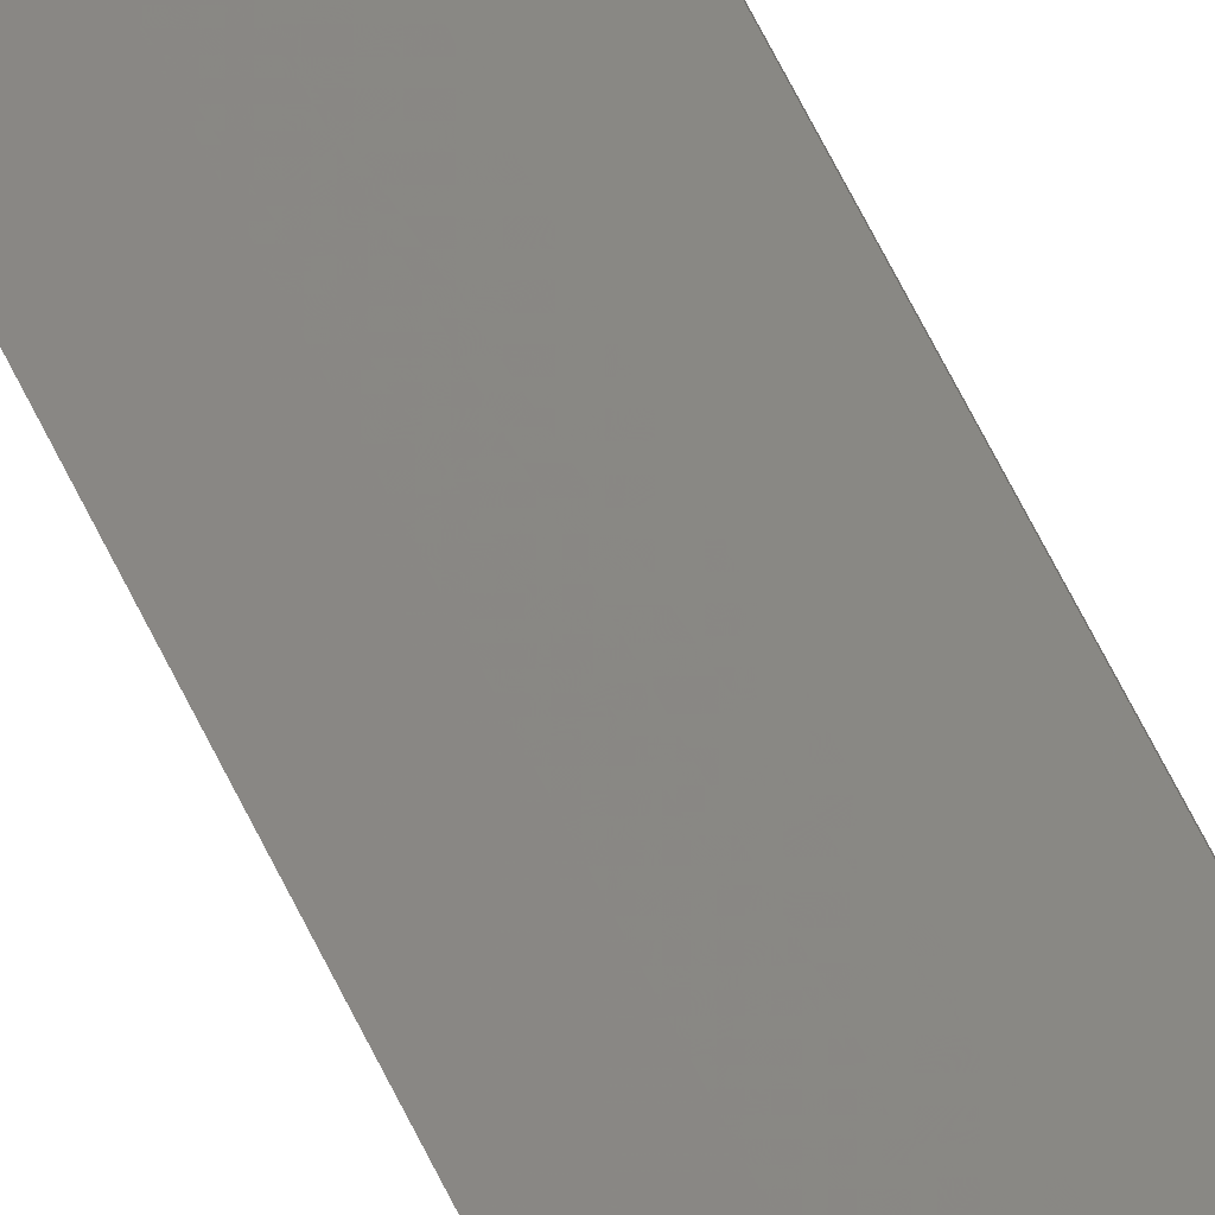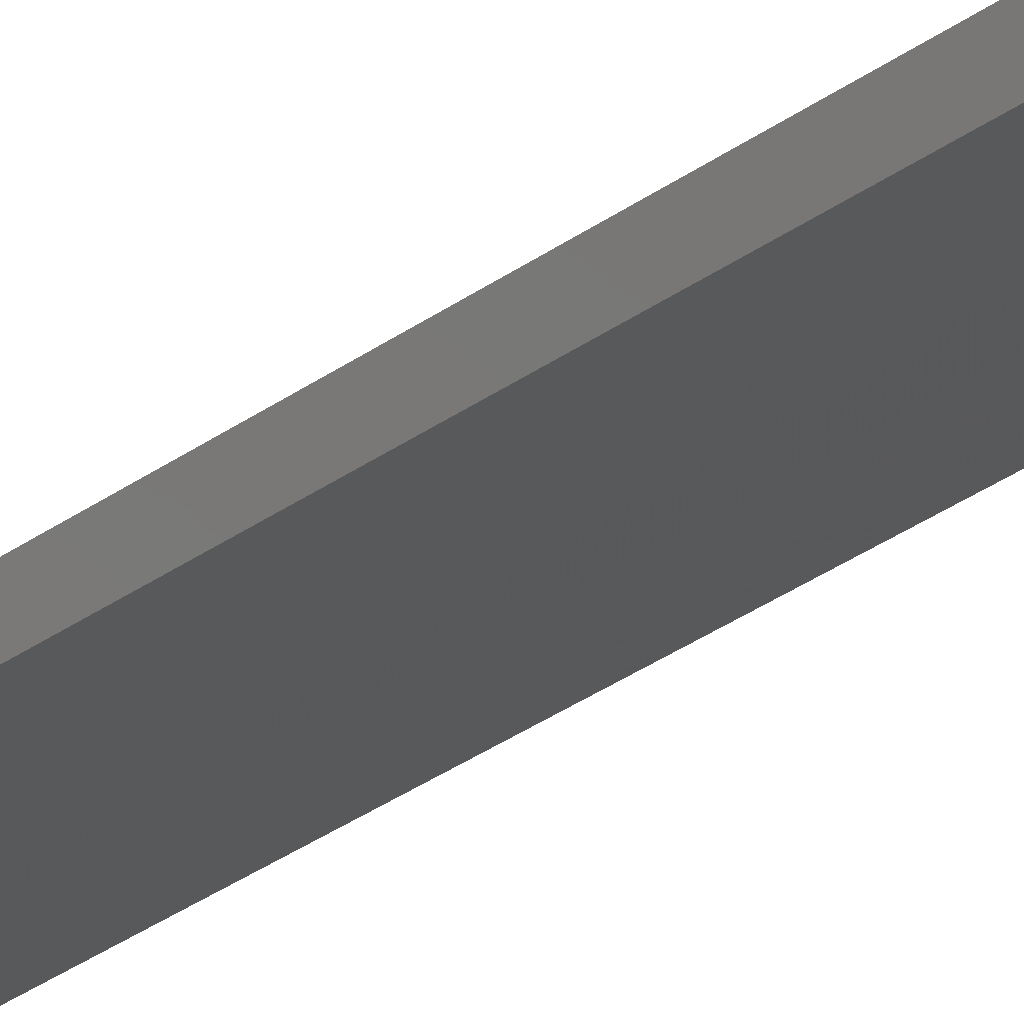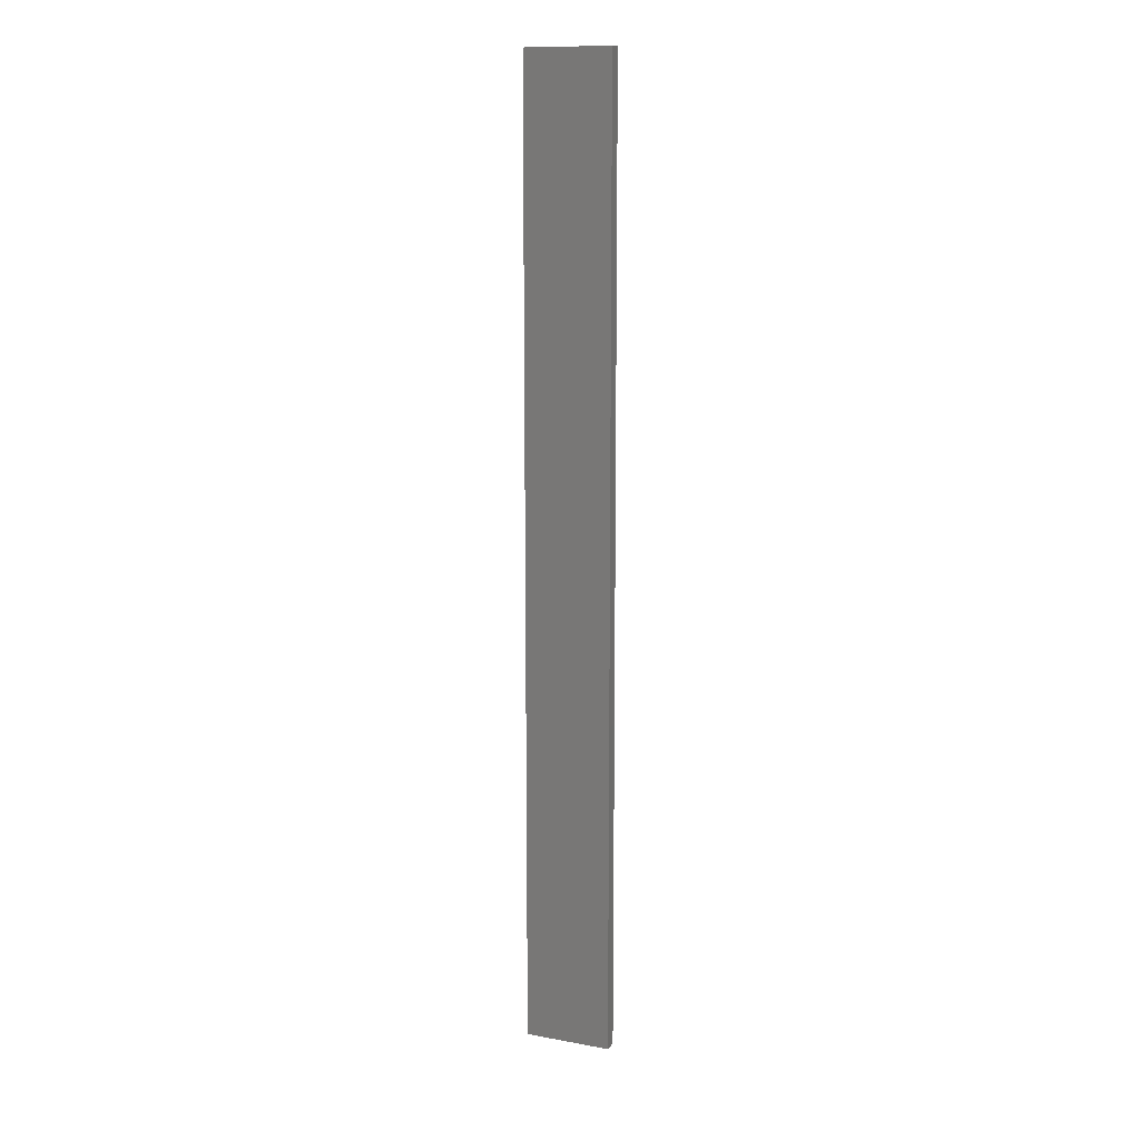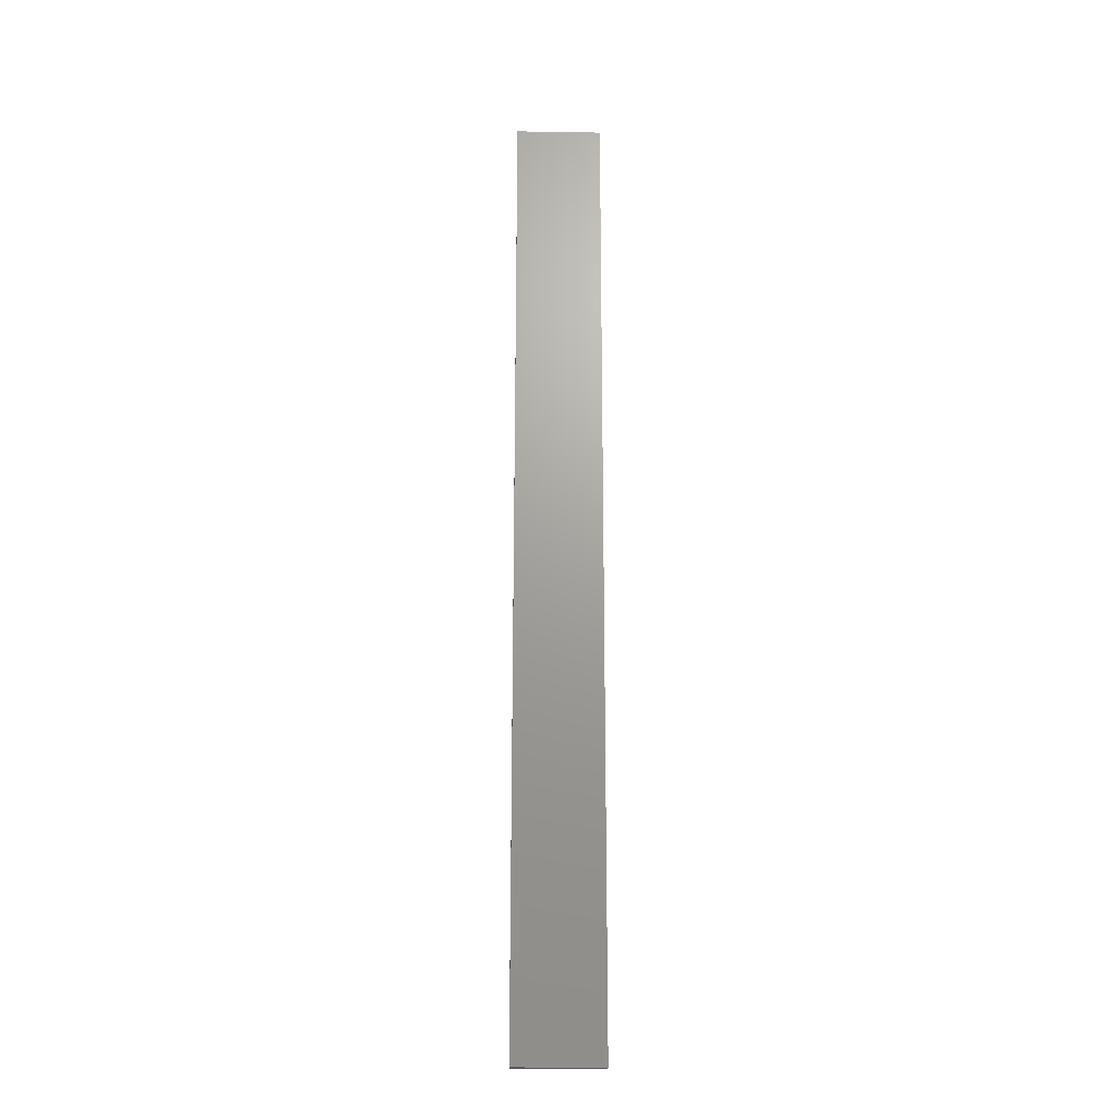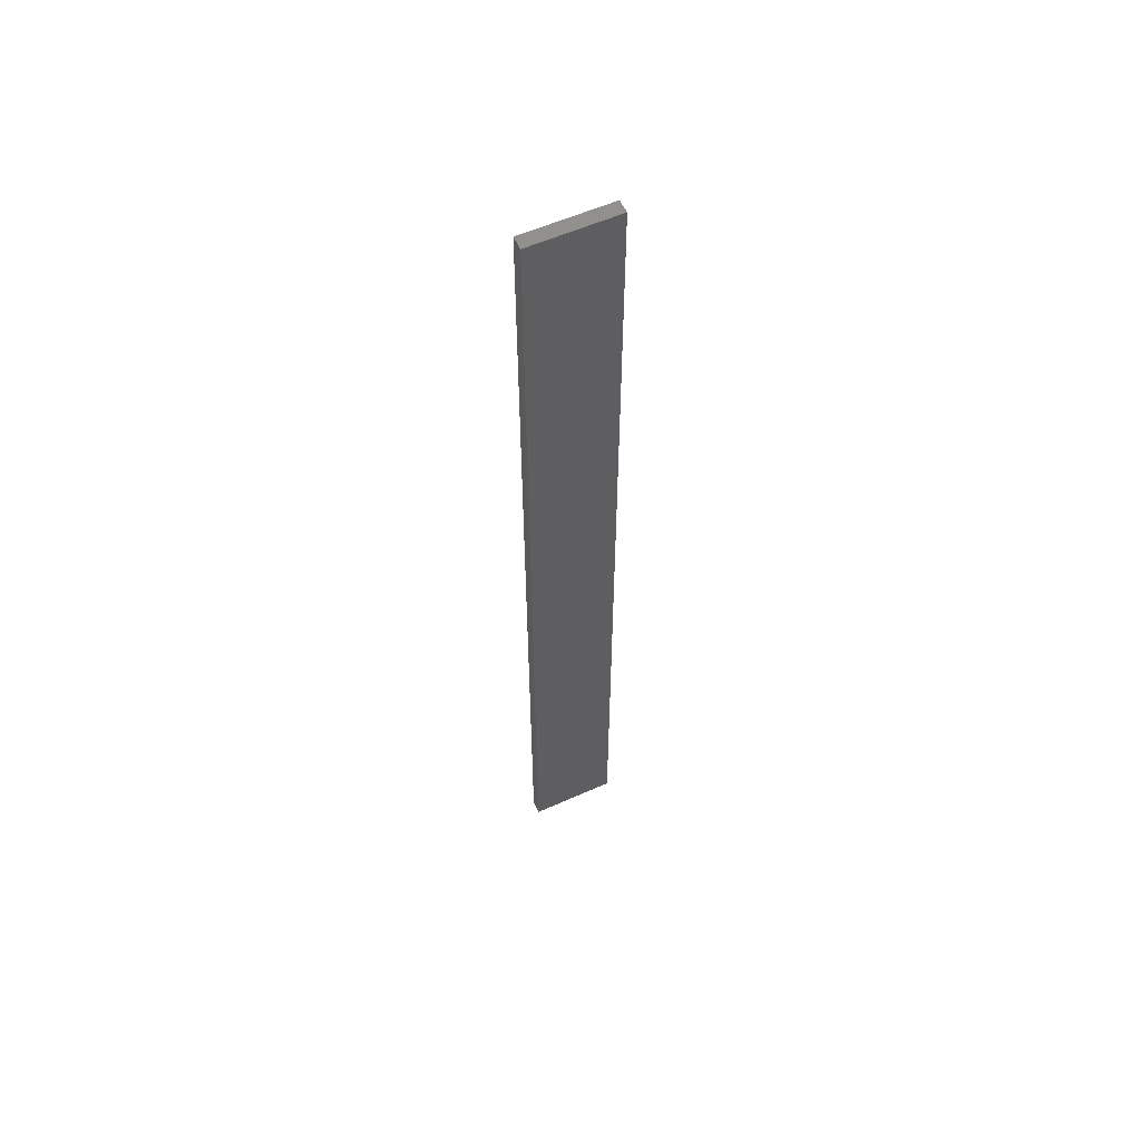
<metadata>
{"format":"stl","ext":"stl","renderer":"f3d","projection":"perspective","resolution":1024,"background":"white","views":[{"elev":69.0,"azim":-26.7,"up":"+Y"},{"elev":-27.8,"azim":-40.8,"up":"+Y"},{"elev":12.3,"azim":-145.1,"up":"+Z"},{"elev":-21.2,"azim":10.4,"up":"+Z"},{"elev":57.7,"azim":167.3,"up":"+Z"}]}
</metadata>
<code>
# stl→obj: 16 verts, 28 faces
v -19.29 2.338 -154.8
v -19.19 2.361 -154.8
v -19.19 2.361 -158.4
v -19.29 2.338 -158.4
v -19.4 2.316 -158.4
v -19.4 2.316 -154.8
v -19.5 2.293 -158.4
v -19.5 2.293 -154.8
v -19.49 2.244 -154.8
v -19.49 2.244 -158.4
v -19.18 2.312 -158.4
v -19.18 2.312 -154.8
v -19.28 2.289 -158.4
v -19.28 2.289 -154.8
v -19.39 2.267 -154.8
v -19.39 2.267 -158.4
f 1 2 3
f 1 3 4
f 1 4 5
f 6 5 7
f 6 1 5
f 8 6 7
f 8 7 9
f 7 10 9
f 11 12 13
f 12 14 13
f 13 15 16
f 16 15 10
f 14 15 13
f 15 9 10
f 12 3 2
f 11 3 12
f 16 10 7
f 5 16 7
f 4 13 16
f 4 16 5
f 3 11 13
f 3 13 4
f 15 6 9
f 9 6 8
f 14 1 15
f 15 1 6
f 12 2 14
f 14 2 1

</code>
